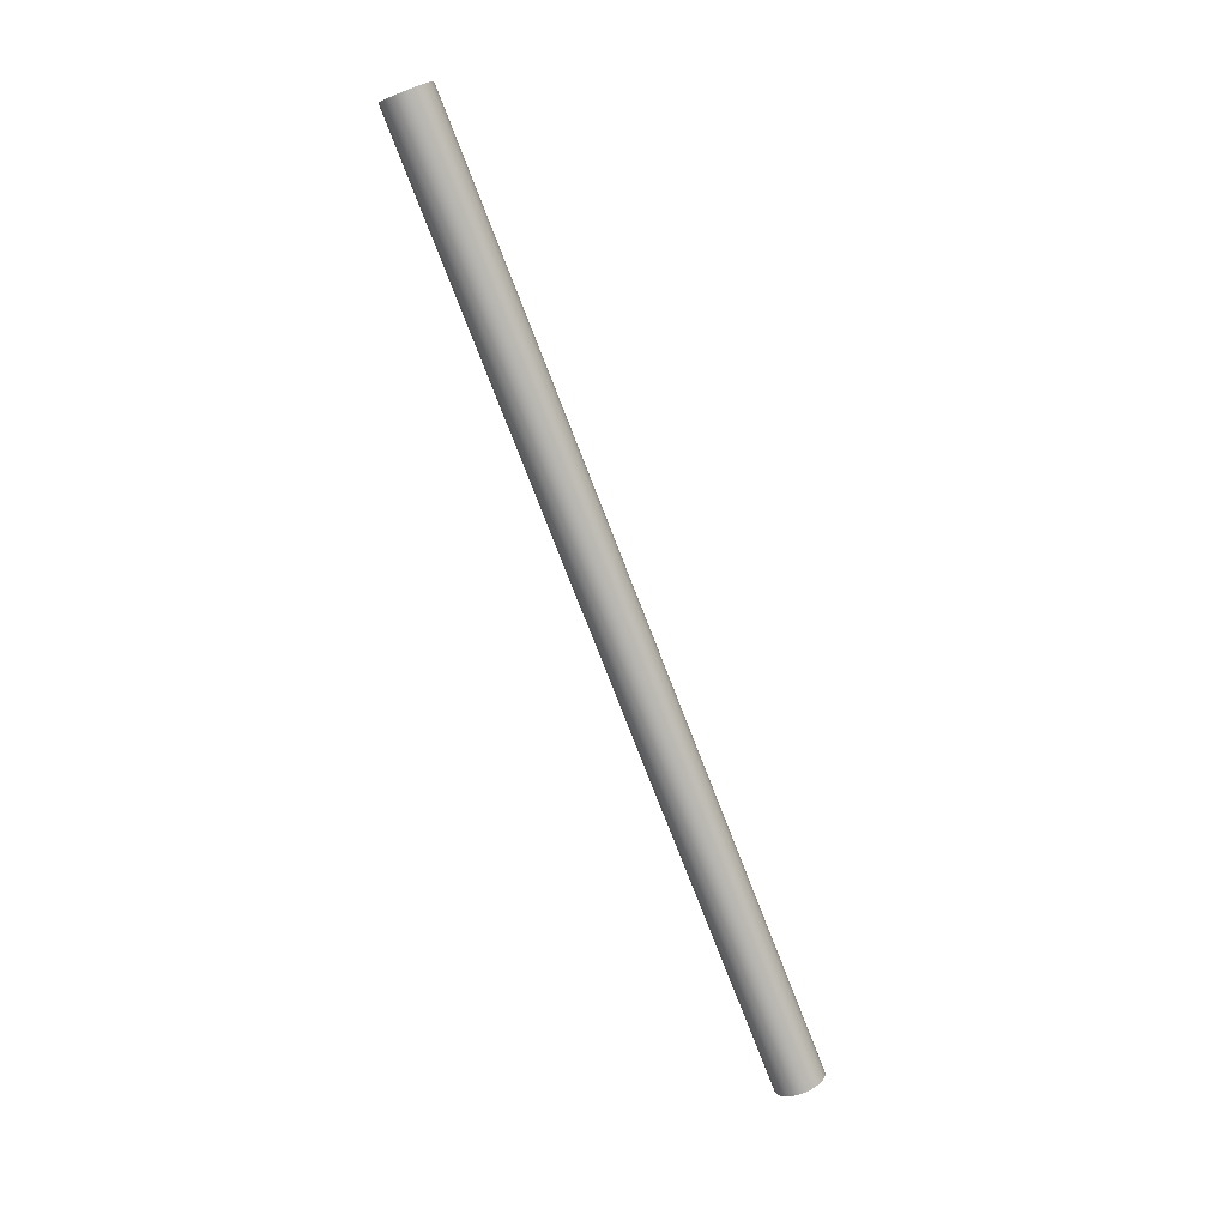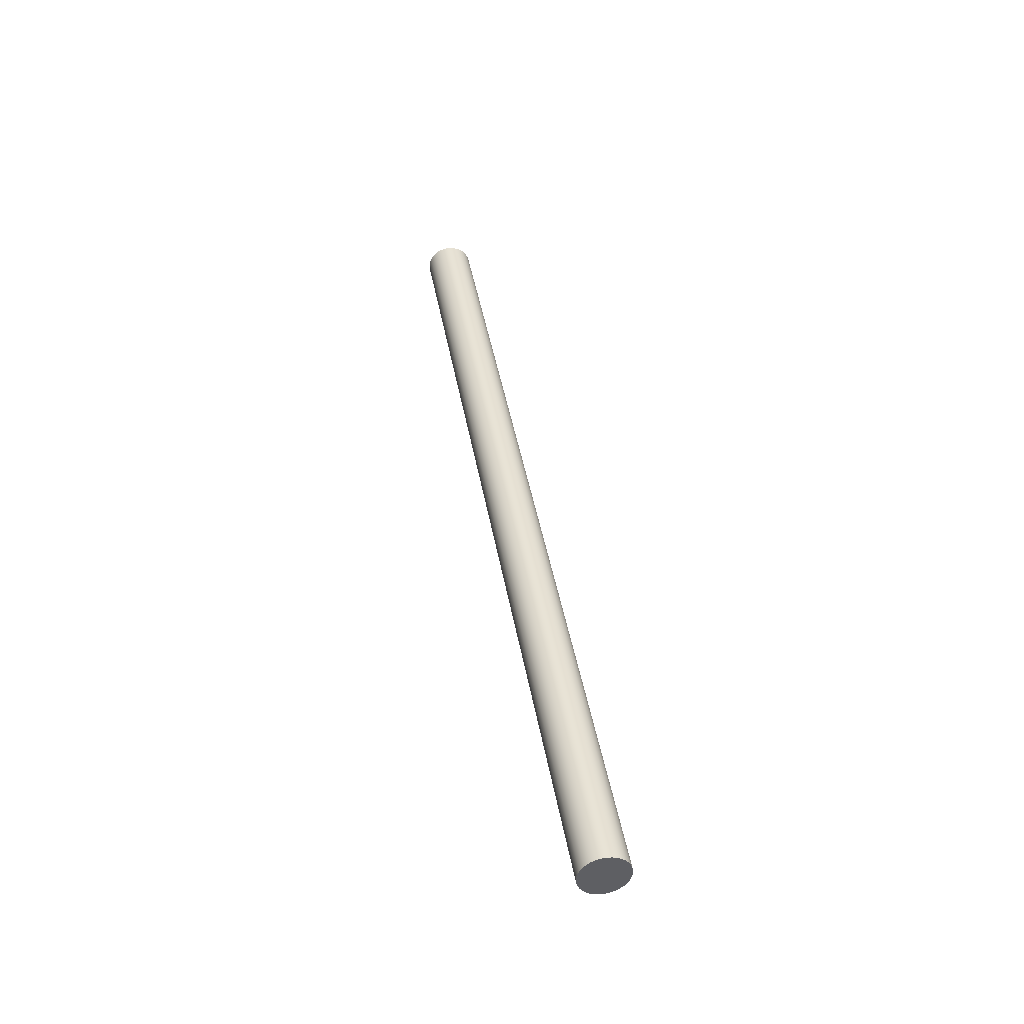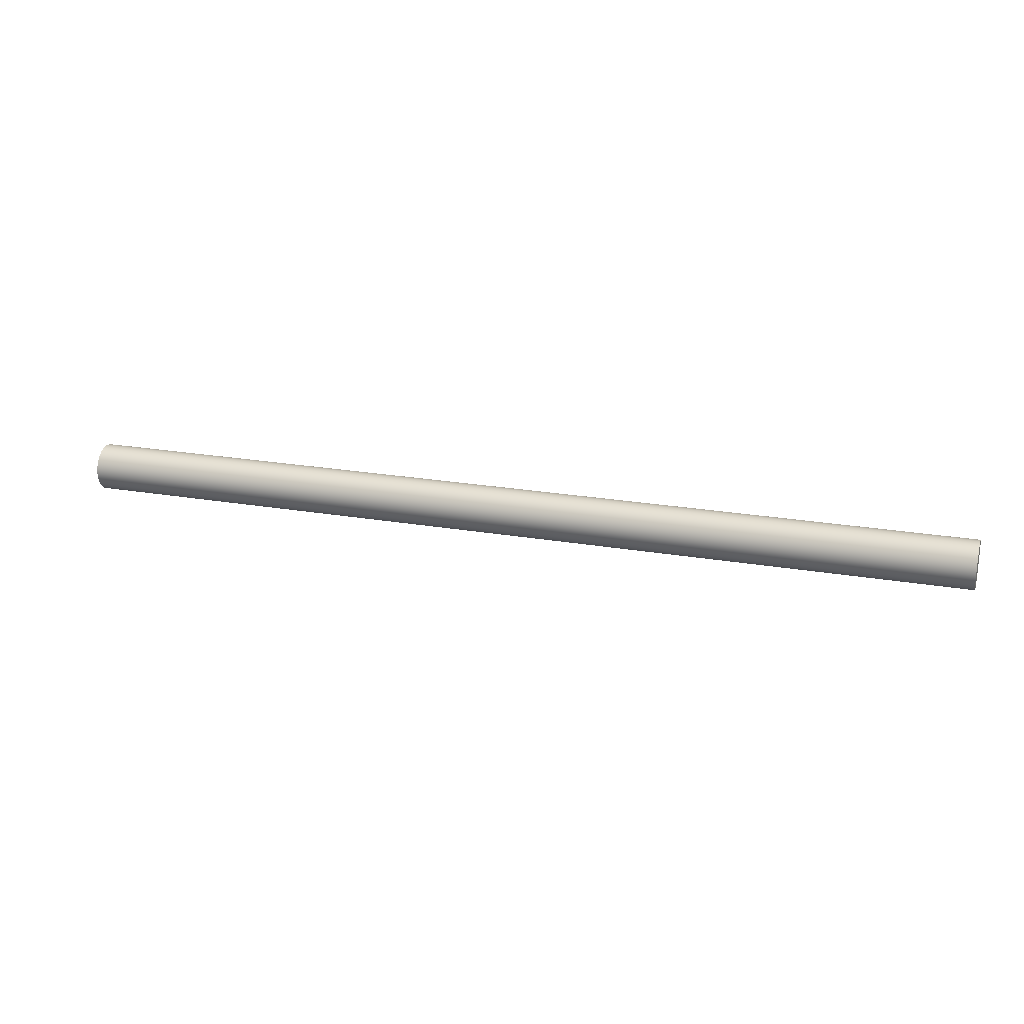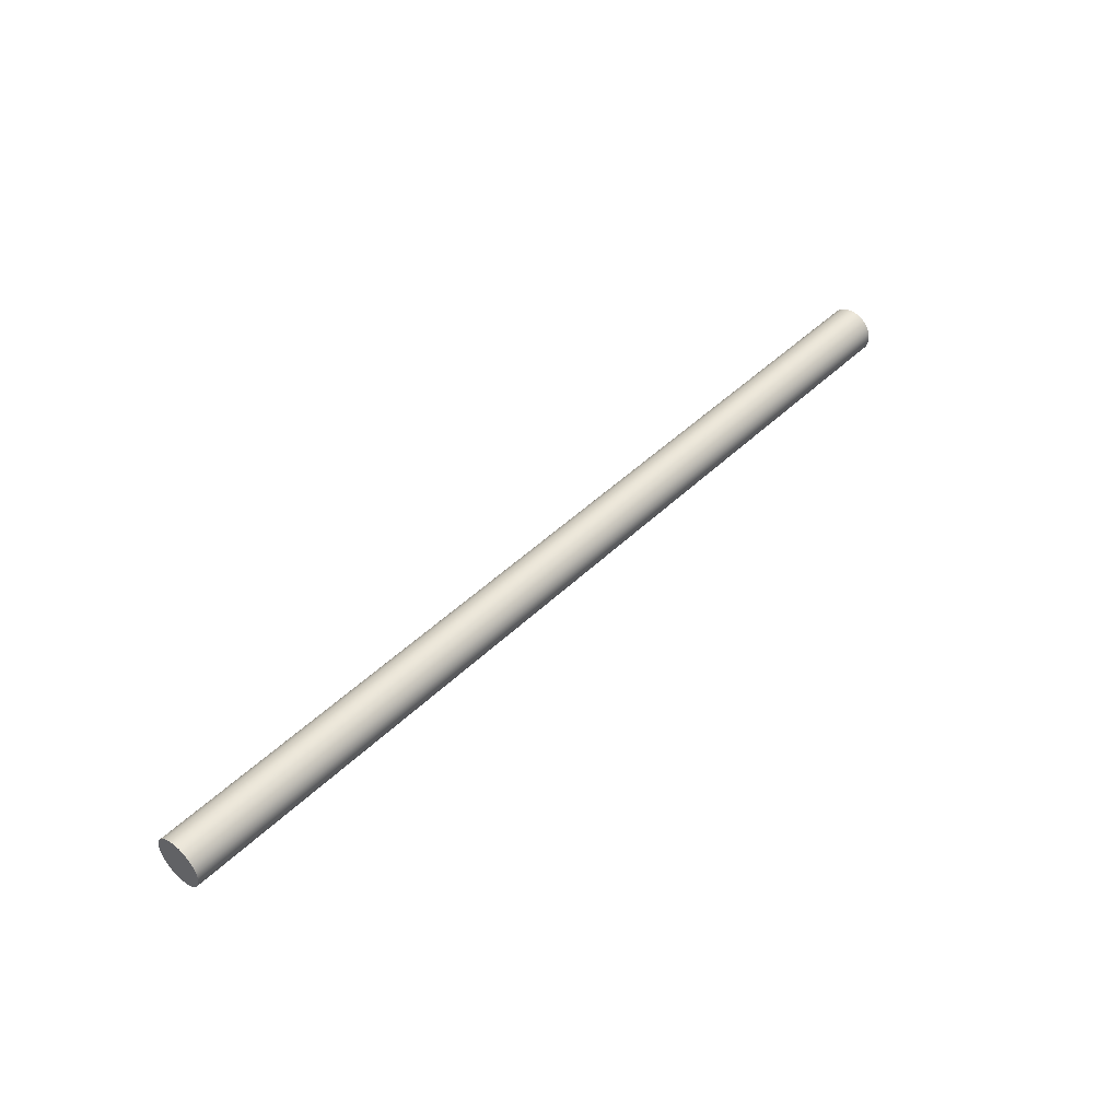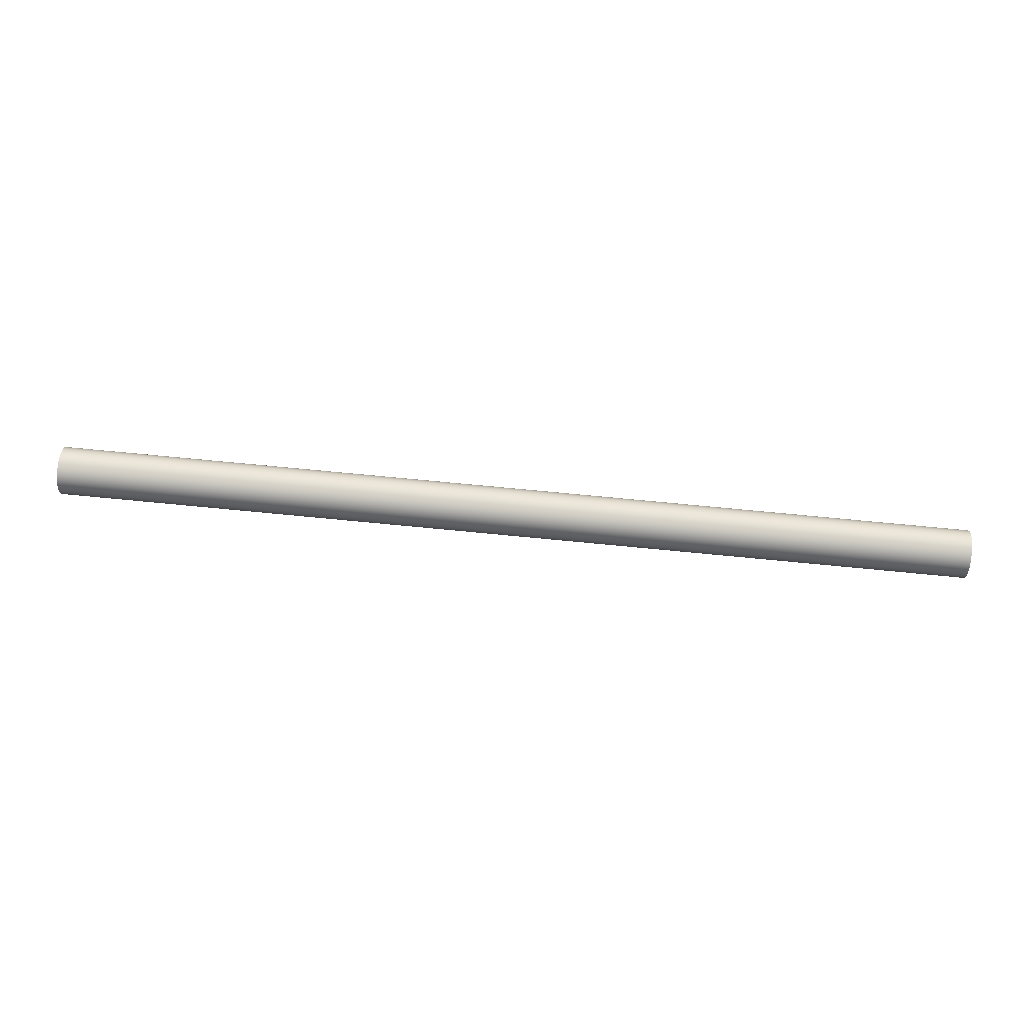
<metadata>
{"format":"obj","ext":"obj","renderer":"f3d","projection":"perspective","resolution":1024,"background":"white","views":[{"elev":-77.1,"azim":111.2,"up":"+Y"},{"elev":41.2,"azim":80.5,"up":"+Z"},{"elev":21.3,"azim":17.4,"up":"+Z"},{"elev":45.0,"azim":131.7,"up":"+Z"},{"elev":74.5,"azim":-174.5,"up":"+Z"}]}
</metadata>
<code>
o mesh5/mesh5-geometry#mesh5-geometry
v 0.2521 -0.03816 0.01158
v 0.8442 -0.03438 0.01013
v 0.2521 -0.03438 0.01013
v 0.8442 -0.03816 0.01158
v 0.8442 -0.03111 0.00775
v 0.2521 -0.04219 0.01201
v 0.8442 -0.04618 0.01138
v 0.2521 -0.03111 0.00775
v 0.8442 -0.04988 0.009733
v 0.8442 -0.04219 0.01201
v 0.8442 -0.02856 0.004603
v 0.8442 -0.05303 0.007188
v 0.2521 -0.04618 0.01138
v 0.2521 -0.04988 0.009733
v 0.8348 -0.04618 0.01138
v 0.2521 -0.02856 0.004603
v 0.2521 -0.05303 0.007188
v 0.2521 -0.02692 0.000905
v 0.8442 -0.05541 0.003915
v 0.8442 -0.02692 0.000905
v 0.2521 -0.05541 0.003915
v 0.8442 -0.02629 -0.003093
v 0.8442 -0.05686 0.000137
v 0.2521 -0.02629 -0.003093
v 0.2521 -0.05686 0.000137
v 0.8442 -0.02671 -0.007118
v 0.8442 -0.05729 -0.003888
v 0.2521 -0.05729 -0.003888
v 0.2521 -0.02671 -0.007118
v 0.2521 -0.02817 -0.0109
v 0.8442 -0.05665 -0.007886
v 0.8442 -0.02817 -0.0109
v 0.2521 -0.05665 -0.007886
v 0.8442 -0.03055 -0.01417
v 0.8442 -0.05501 -0.01158
v 0.2521 -0.03055 -0.01417
v 0.2521 -0.05501 -0.01158
v 0.2521 -0.03369 -0.01671
v 0.8442 -0.05246 -0.01473
v 0.2521 -0.05246 -0.01473
v 0.8442 -0.03369 -0.01671
v 0.2521 -0.03739 -0.01836
v 0.8442 -0.04919 -0.01711
v 0.8442 -0.03739 -0.01836
v 0.2521 -0.04919 -0.01711
v 0.2521 -0.04139 -0.01899
v 0.8442 -0.04541 -0.01856
v 0.8442 -0.04139 -0.01899
v 0.2521 -0.04541 -0.01856
f 1 2 3
f 2 1 4
f 5 3 2
f 6 4 1
f 3 5 8
f 4 6 10
f 11 8 5
f 13 10 6
f 7 14 9
f 7 10 15
f 8 11 16
f 9 17 12
f 10 13 15
f 7 13 14
f 17 9 14
f 13 7 15
f 11 18 16
f 17 19 12
f 18 11 20
f 19 17 21
f 22 18 20
f 21 23 19
f 18 22 24
f 23 21 25
f 26 24 22
f 28 23 25
f 24 26 29
f 23 28 27
f 26 30 29
f 28 31 27
f 30 26 32
f 31 28 33
f 34 30 32
f 33 35 31
f 30 34 36
f 35 33 37
f 34 38 36
f 40 35 37
f 38 34 41
f 35 40 39
f 41 42 38
f 40 43 39
f 42 41 44
f 43 40 45
f 44 46 42
f 45 47 43
f 46 44 48
f 47 45 49
f 48 49 46
f 49 48 47
f 3 2 1
f 4 1 2
f 2 3 5
f 1 4 6
f 4 2 7
f 8 5 3
f 2 5 9
f 10 6 4
f 7 2 9
f 10 4 7
f 5 8 11
f 9 5 12
f 6 10 13
f 9 14 7
f 15 10 7
f 16 11 8
f 5 11 12
f 12 17 9
f 15 13 10
f 14 13 7
f 14 9 17
f 15 7 13
f 16 18 11
f 12 11 19
f 12 19 17
f 20 11 18
f 11 20 19
f 21 17 19
f 20 18 22
f 19 20 23
f 19 23 21
f 24 22 18
f 20 22 23
f 25 21 23
f 22 24 26
f 23 22 27
f 25 23 28
f 29 26 24
f 22 26 27
f 27 28 23
f 29 30 26
f 27 26 31
f 27 31 28
f 32 26 30
f 26 32 31
f 33 28 31
f 32 30 34
f 31 32 35
f 31 35 33
f 36 34 30
f 32 34 35
f 37 33 35
f 36 38 34
f 35 34 39
f 37 35 40
f 41 34 38
f 34 41 39
f 39 40 35
f 38 42 41
f 39 41 43
f 39 43 40
f 44 41 42
f 41 44 43
f 45 40 43
f 42 46 44
f 43 44 47
f 43 47 45
f 48 44 46
f 48 47 44
f 49 45 47
f 46 49 48
f 47 48 49
f 7 2 4
f 9 5 2
f 9 2 7
f 7 4 10
f 12 5 9
f 12 11 5
f 19 11 12
f 19 20 11
f 23 20 19
f 23 22 20
f 27 22 23
f 27 26 22
f 31 26 27
f 31 32 26
f 35 32 31
f 35 34 32
f 39 34 35
f 39 41 34
f 43 41 39
f 43 44 41
f 47 44 43
f 44 47 48

</code>
